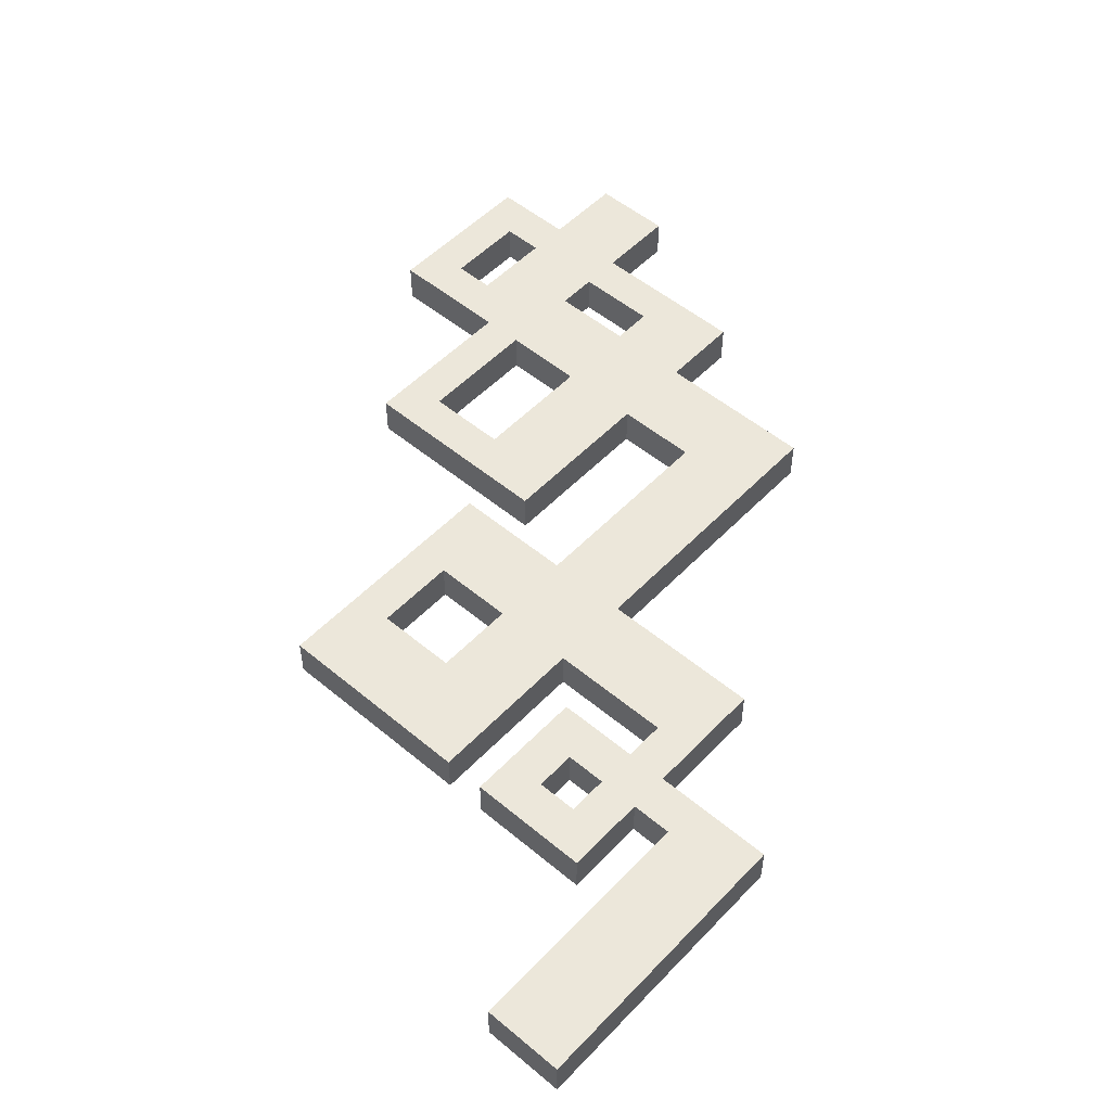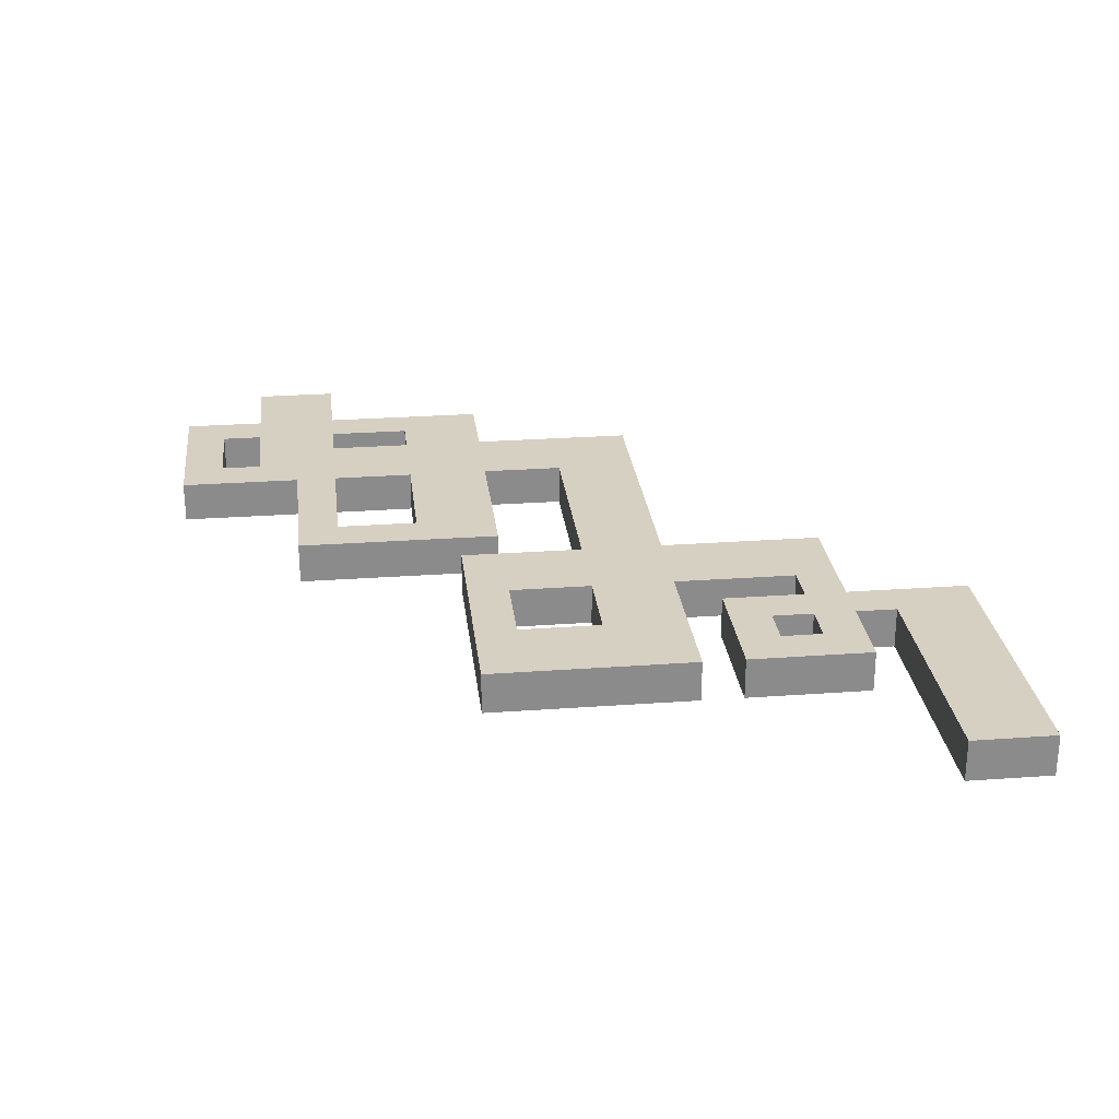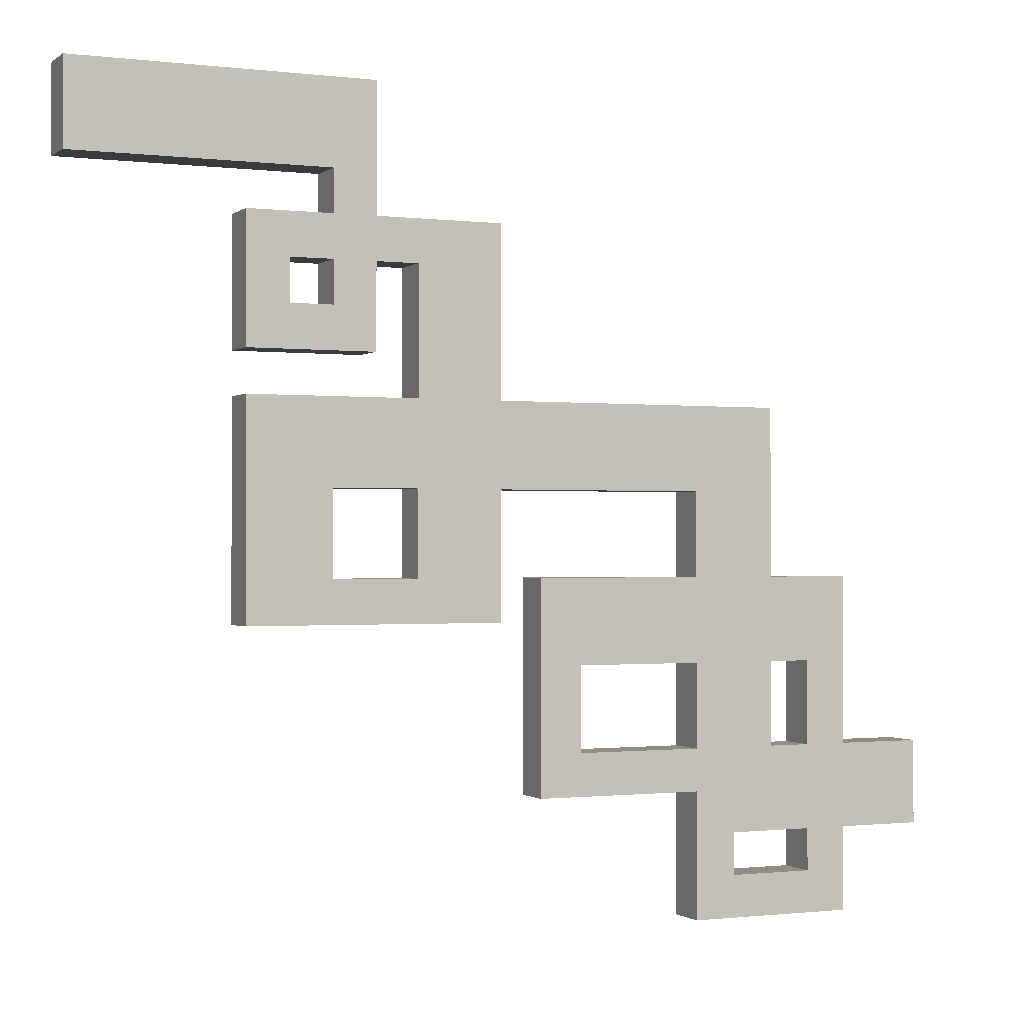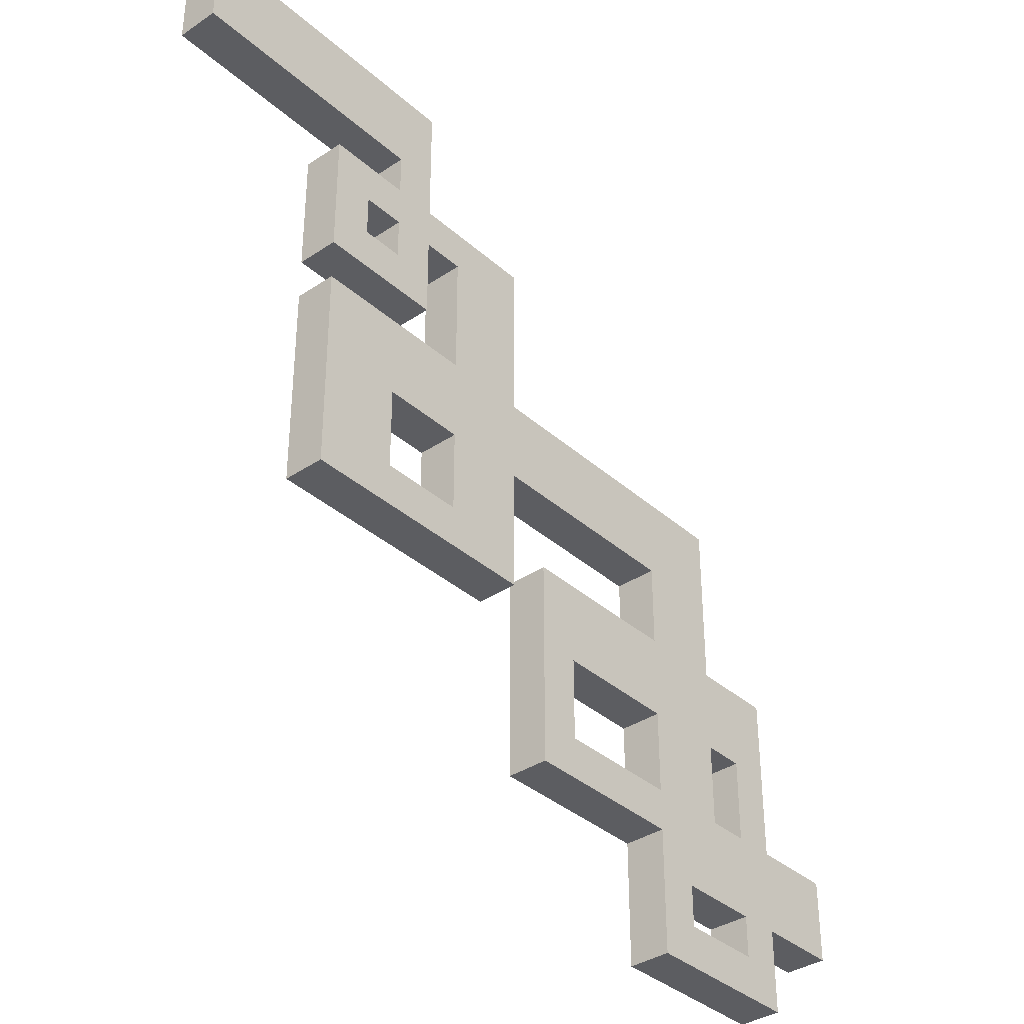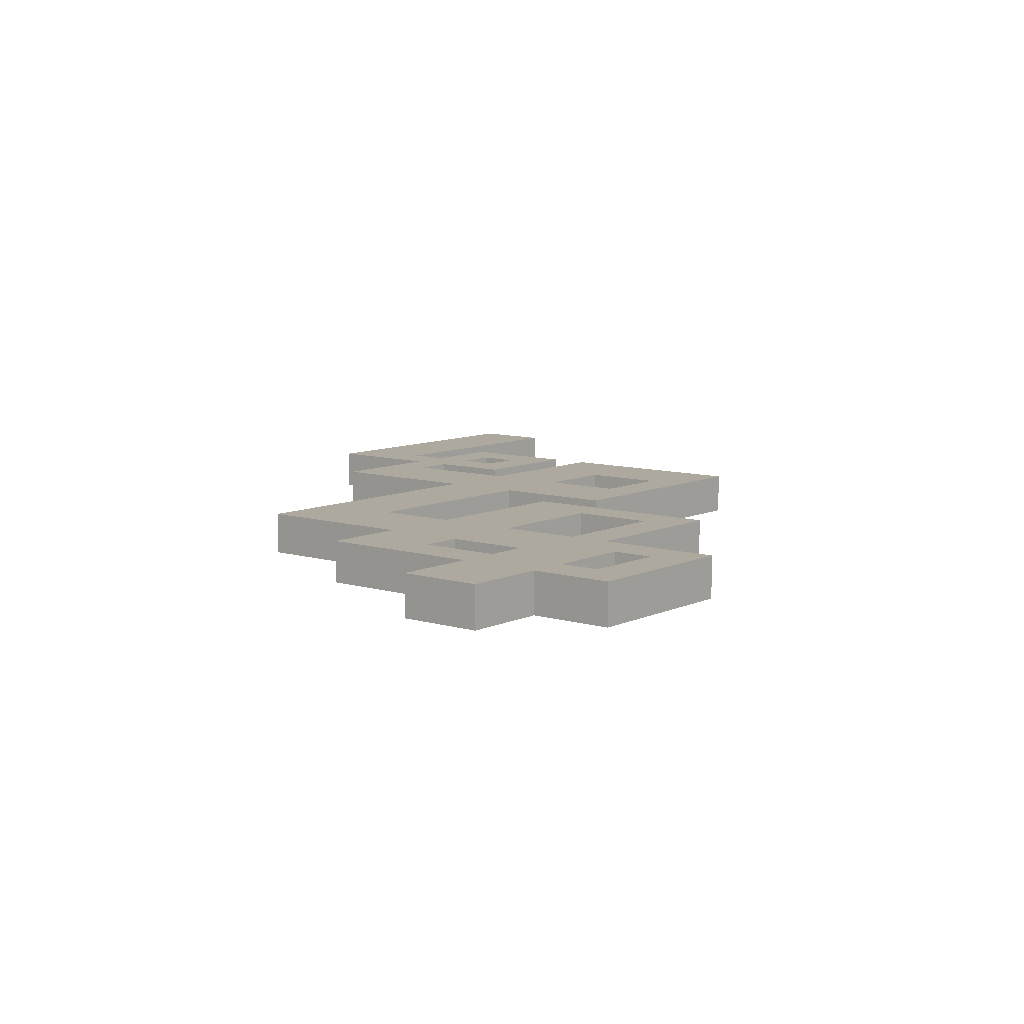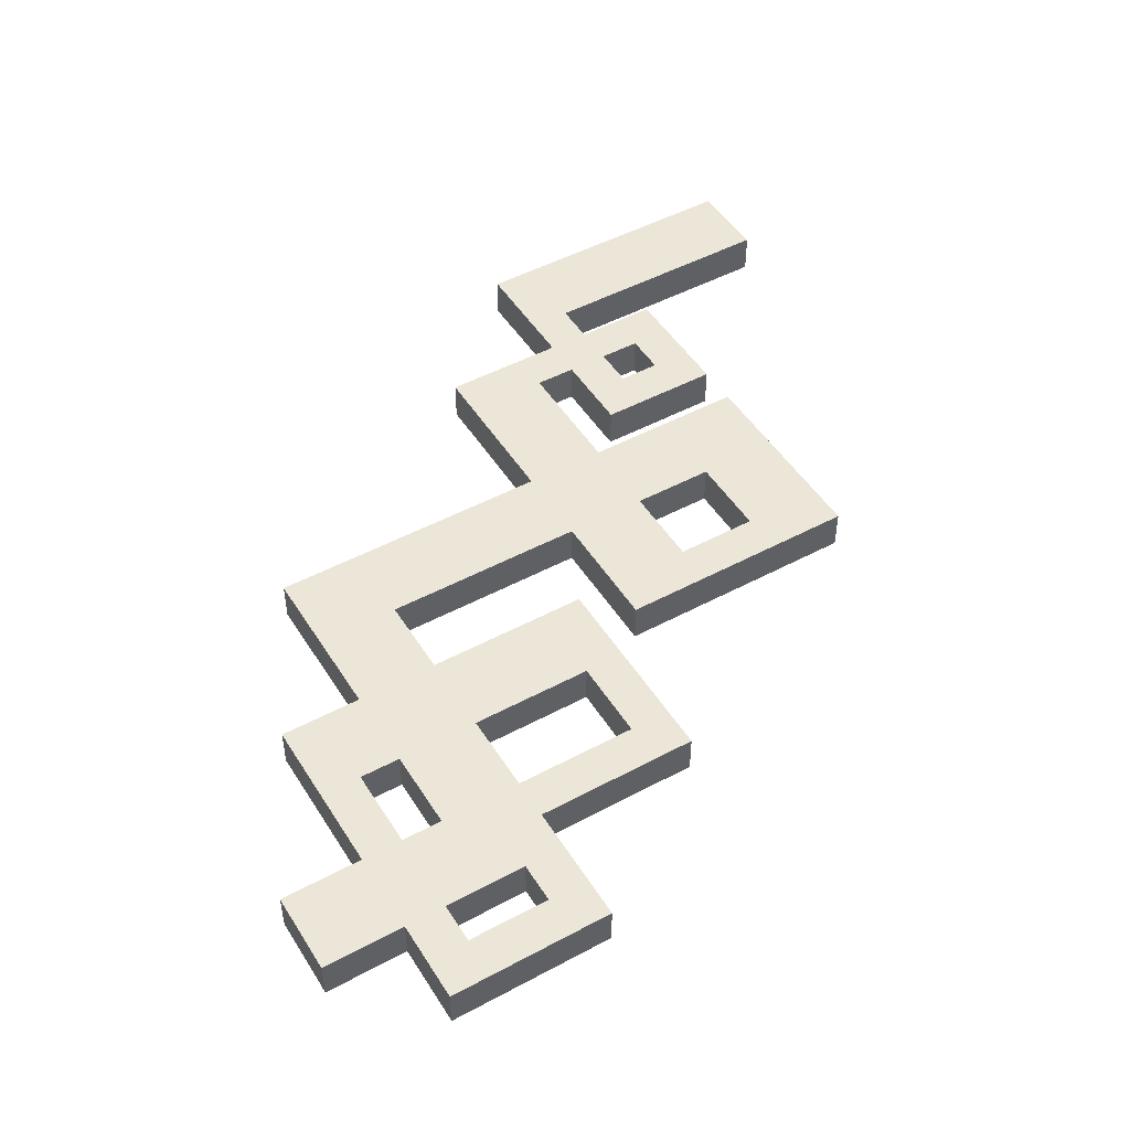
<metadata>
{"format":"obj","ext":"obj","renderer":"f3d","projection":"perspective","resolution":1024,"background":"white","views":[{"elev":52.1,"azim":-48.0,"up":"+Y"},{"elev":26.5,"azim":-96.5,"up":"+Y"},{"elev":-0.8,"azim":-24.3,"up":"+Z"},{"elev":-36.3,"azim":-48.8,"up":"+Z"},{"elev":9.0,"azim":129.0,"up":"+Y"},{"elev":48.6,"azim":149.1,"up":"+Y"}]}
</metadata>
<code>
v -10.5 0 8.5
v -10.5 0 6.5
v -10.5 1 8.5
v -10.5 1 6.5
v -6.5 0 5.5
v -6.5 0 2.5
v -6.5 0 1.5
v -6.5 0 -3.5
v -6.5 1 5.5
v -6.5 1 2.5
v -6.5 1 1.5
v -6.5 1 -3.5
v -4.5 0 6.5
v -4.5 0 5.5
v -4.5 0 4.5
v -4.5 0 3.5
v -4.5 1 6.5
v -4.5 1 5.5
v -4.5 1 4.5
v -4.5 1 3.5
v -2.5 0 4.5
v -2.5 0 1.5
v -2.5 0 -0.5
v -2.5 0 -2.5
v -2.5 1 4.5
v -2.5 1 1.5
v -2.5 1 -0.5
v -2.5 1 -2.5
v 0.5 0 -2.5
v 0.5 0 -7.5
v 0.5 1 -2.5
v 0.5 1 -7.5
v 4.5 0 -0.5
v 4.5 0 -2.5
v 4.5 0 -4.5
v 4.5 0 -6.5
v 4.5 0 -7.5
v 4.5 0 -10.5
v 4.5 1 -0.5
v 4.5 1 -2.5
v 4.5 1 -4.5
v 4.5 1 -6.5
v 4.5 1 -7.5
v 4.5 1 -10.5
v 7.5 0 -4.5
v 7.5 0 -6.5
v 7.5 0 -8.5
v 7.5 0 -9.5
v 7.5 1 -4.5
v 7.5 1 -6.5
v 7.5 1 -8.5
v 7.5 1 -9.5
v -5.5 0 4.5
v -5.5 0 3.5
v -5.5 1 4.5
v -5.5 1 3.5
v -4.5 0 -0.5
v -4.5 0 -2.5
v -4.5 1 -0.5
v -4.5 1 -2.5
v -3.5 0 8.5
v -3.5 0 5.5
v -3.5 0 4.5
v -3.5 0 2.5
v -3.5 1 8.5
v -3.5 1 5.5
v -3.5 1 4.5
v -3.5 1 2.5
v -0.5 0 5.5
v -0.5 0 1.5
v -0.5 0 -0.5
v -0.5 0 -3.5
v -0.5 1 5.5
v -0.5 1 1.5
v -0.5 1 -0.5
v -0.5 1 -3.5
v 1.5 0 -4.5
v 1.5 0 -6.5
v 1.5 1 -4.5
v 1.5 1 -6.5
v 5.5 0 -8.5
v 5.5 0 -9.5
v 5.5 1 -8.5
v 5.5 1 -9.5
v 6.5 0 1.5
v 6.5 0 -2.5
v 6.5 0 -4.5
v 6.5 0 -6.5
v 6.5 1 1.5
v 6.5 1 -2.5
v 6.5 1 -4.5
v 6.5 1 -6.5
v 8.5 0 -2.5
v 8.5 0 -6.5
v 8.5 0 -8.5
v 8.5 0 -10.5
v 8.5 1 -2.5
v 8.5 1 -6.5
v 8.5 1 -8.5
v 8.5 1 -10.5
v 10.5 0 -6.5
v 10.5 0 -8.5
v 10.5 1 -6.5
v 10.5 1 -8.5
v -10.5 0 8.5
v -10.5 1 8.5
v -3.5 0 8.5
v -3.5 1 8.5
v -6.5 0 5.5
v -6.5 1 5.5
v -4.5 0 5.5
v -4.5 1 5.5
v -3.5 0 5.5
v -3.5 1 5.5
v -0.5 0 5.5
v -0.5 1 5.5
v -5.5 0 3.5
v -5.5 1 3.5
v -4.5 0 3.5
v -4.5 1 3.5
v -6.5 0 1.5
v -6.5 1 1.5
v -2.5 0 1.5
v -2.5 1 1.5
v -0.5 0 1.5
v -0.5 1 1.5
v 6.5 0 1.5
v 6.5 1 1.5
v -4.5 0 -2.5
v -4.5 1 -2.5
v -2.5 0 -2.5
v -2.5 1 -2.5
v 0.5 0 -2.5
v 0.5 1 -2.5
v 4.5 0 -2.5
v 4.5 1 -2.5
v 6.5 0 -2.5
v 6.5 1 -2.5
v 8.5 0 -2.5
v 8.5 1 -2.5
v 1.5 0 -6.5
v 1.5 1 -6.5
v 4.5 0 -6.5
v 4.5 1 -6.5
v 6.5 0 -6.5
v 6.5 1 -6.5
v 7.5 0 -6.5
v 7.5 1 -6.5
v 8.5 0 -6.5
v 8.5 1 -6.5
v 10.5 0 -6.5
v 10.5 1 -6.5
v 5.5 0 -9.5
v 5.5 1 -9.5
v 7.5 0 -9.5
v 7.5 1 -9.5
v -10.5 0 6.5
v -10.5 1 6.5
v -4.5 0 6.5
v -4.5 1 6.5
v -5.5 0 4.5
v -5.5 1 4.5
v -4.5 0 4.5
v -4.5 1 4.5
v -3.5 0 4.5
v -3.5 1 4.5
v -2.5 0 4.5
v -2.5 1 4.5
v -6.5 0 2.5
v -6.5 1 2.5
v -3.5 0 2.5
v -3.5 1 2.5
v -4.5 0 -0.5
v -4.5 1 -0.5
v -2.5 0 -0.5
v -2.5 1 -0.5
v -0.5 0 -0.5
v -0.5 1 -0.5
v 4.5 0 -0.5
v 4.5 1 -0.5
v -6.5 0 -3.5
v -6.5 1 -3.5
v -0.5 0 -3.5
v -0.5 1 -3.5
v 1.5 0 -4.5
v 1.5 1 -4.5
v 4.5 0 -4.5
v 4.5 1 -4.5
v 6.5 0 -4.5
v 6.5 1 -4.5
v 7.5 0 -4.5
v 7.5 1 -4.5
v 0.5 0 -7.5
v 0.5 1 -7.5
v 4.5 0 -7.5
v 4.5 1 -7.5
v 5.5 0 -8.5
v 5.5 1 -8.5
v 7.5 0 -8.5
v 7.5 1 -8.5
v 8.5 0 -8.5
v 8.5 1 -8.5
v 10.5 0 -8.5
v 10.5 1 -8.5
v 4.5 0 -10.5
v 4.5 1 -10.5
v 8.5 0 -10.5
v 8.5 1 -10.5
v -10.5 0 8.5
v -3.5 0 8.5
v -10.5 0 6.5
v -4.5 0 6.5
v -6.5 0 5.5
v -4.5 0 5.5
v -3.5 0 5.5
v -0.5 0 5.5
v -5.5 0 4.5
v -4.5 0 4.5
v -3.5 0 4.5
v -2.5 0 4.5
v -5.5 0 3.5
v -4.5 0 3.5
v -6.5 0 2.5
v -3.5 0 2.5
v -6.5 0 1.5
v -2.5 0 1.5
v -0.5 0 1.5
v 6.5 0 1.5
v -4.5 0 -0.5
v -2.5 0 -0.5
v -0.5 0 -0.5
v 4.5 0 -0.5
v -4.5 0 -2.5
v -2.5 0 -2.5
v 0.5 0 -2.5
v 4.5 0 -2.5
v 6.5 0 -2.5
v 8.5 0 -2.5
v -6.5 0 -3.5
v -0.5 0 -3.5
v 1.5 0 -4.5
v 4.5 0 -4.5
v 6.5 0 -4.5
v 7.5 0 -4.5
v 1.5 0 -6.5
v 4.5 0 -6.5
v 6.5 0 -6.5
v 7.5 0 -6.5
v 8.5 0 -6.5
v 10.5 0 -6.5
v 0.5 0 -7.5
v 4.5 0 -7.5
v 5.5 0 -8.5
v 7.5 0 -8.5
v 8.5 0 -8.5
v 10.5 0 -8.5
v 5.5 0 -9.5
v 7.5 0 -9.5
v 4.5 0 -10.5
v 8.5 0 -10.5
v -10.5 1 8.5
v -3.5 1 8.5
v -10.5 1 6.5
v -4.5 1 6.5
v -6.5 1 5.5
v -4.5 1 5.5
v -3.5 1 5.5
v -0.5 1 5.5
v -5.5 1 4.5
v -4.5 1 4.5
v -3.5 1 4.5
v -2.5 1 4.5
v -5.5 1 3.5
v -4.5 1 3.5
v -6.5 1 2.5
v -3.5 1 2.5
v -6.5 1 1.5
v -2.5 1 1.5
v -0.5 1 1.5
v 6.5 1 1.5
v -4.5 1 -0.5
v -2.5 1 -0.5
v -0.5 1 -0.5
v 4.5 1 -0.5
v -4.5 1 -2.5
v -2.5 1 -2.5
v 0.5 1 -2.5
v 4.5 1 -2.5
v 6.5 1 -2.5
v 8.5 1 -2.5
v -6.5 1 -3.5
v -0.5 1 -3.5
v 1.5 1 -4.5
v 4.5 1 -4.5
v 6.5 1 -4.5
v 7.5 1 -4.5
v 1.5 1 -6.5
v 4.5 1 -6.5
v 6.5 1 -6.5
v 7.5 1 -6.5
v 8.5 1 -6.5
v 10.5 1 -6.5
v 0.5 1 -7.5
v 4.5 1 -7.5
v 5.5 1 -8.5
v 7.5 1 -8.5
v 8.5 1 -8.5
v 10.5 1 -8.5
v 5.5 1 -9.5
v 7.5 1 -9.5
v 4.5 1 -10.5
v 8.5 1 -10.5
f 3 2 1
f 4 2 3
f 9 6 5
f 10 6 9
f 11 8 7
f 12 8 11
f 17 14 13
f 18 14 17
f 19 16 15
f 20 16 19
f 25 22 21
f 26 22 25
f 27 24 23
f 28 24 27
f 31 30 29
f 32 30 31
f 39 34 33
f 40 34 39
f 41 36 35
f 42 36 41
f 43 38 37
f 44 38 43
f 49 46 45
f 50 46 49
f 51 48 47
f 52 48 51
f 53 54 55
f 55 54 56
f 57 58 59
f 59 58 60
f 61 62 65
f 65 62 66
f 63 64 67
f 67 64 68
f 69 70 73
f 73 70 74
f 71 72 75
f 75 72 76
f 77 78 79
f 79 78 80
f 81 82 83
f 83 82 84
f 85 86 89
f 89 86 90
f 87 88 91
f 91 88 92
f 93 94 97
f 97 94 98
f 95 96 99
f 99 96 100
f 101 102 103
f 103 102 104
f 107 106 105
f 108 106 107
f 111 110 109
f 112 110 111
f 115 114 113
f 116 114 115
f 119 118 117
f 120 118 119
f 123 122 121
f 124 122 123
f 127 126 125
f 128 126 127
f 131 130 129
f 132 130 131
f 135 134 133
f 136 134 135
f 139 138 137
f 140 138 139
f 143 142 141
f 144 142 143
f 147 146 145
f 148 146 147
f 151 150 149
f 152 150 151
f 155 154 153
f 156 154 155
f 157 158 159
f 159 158 160
f 161 162 163
f 163 162 164
f 165 166 167
f 167 166 168
f 169 170 171
f 171 170 172
f 173 174 175
f 175 174 176
f 177 178 179
f 179 178 180
f 181 182 183
f 183 182 184
f 185 186 187
f 187 186 188
f 189 190 191
f 191 190 192
f 193 194 195
f 195 194 196
f 197 198 199
f 199 198 200
f 201 202 203
f 203 202 204
f 205 206 207
f 207 206 208
f 211 210 209
f 212 210 211
f 214 210 212
f 215 210 214
f 217 214 213
f 217 216 215
f 217 215 214
f 218 216 217
f 219 216 218
f 220 216 219
f 221 217 213
f 222 219 218
f 223 221 213
f 223 222 221
f 224 219 222
f 224 222 223
f 226 216 220
f 227 216 226
f 229 226 225
f 229 228 227
f 229 227 226
f 230 228 229
f 231 228 230
f 232 228 231
f 233 229 225
f 234 231 230
f 236 228 232
f 237 228 236
f 239 234 233
f 239 233 225
f 240 231 234
f 240 234 239
f 241 238 237
f 241 236 235
f 241 237 236
f 242 238 241
f 243 238 242
f 244 238 243
f 245 241 235
f 246 243 242
f 247 243 246
f 248 238 244
f 249 238 248
f 251 247 246
f 251 250 249
f 251 249 248
f 251 248 247
f 251 245 235
f 251 246 245
f 252 250 251
f 253 250 252
f 254 250 253
f 255 250 254
f 256 250 255
f 257 253 252
f 258 255 254
f 259 257 252
f 259 258 257
f 260 255 258
f 260 258 259
f 261 262 263
f 263 262 264
f 264 262 266
f 266 262 267
f 265 266 269
f 267 268 269
f 266 267 269
f 269 268 270
f 270 268 271
f 271 268 272
f 265 269 273
f 270 271 274
f 265 273 275
f 273 274 275
f 274 271 276
f 275 274 276
f 272 268 278
f 278 268 279
f 277 278 281
f 279 280 281
f 278 279 281
f 281 280 282
f 282 280 283
f 283 280 284
f 277 281 285
f 282 283 286
f 284 280 288
f 288 280 289
f 285 286 291
f 277 285 291
f 286 283 292
f 291 286 292
f 289 290 293
f 287 288 293
f 288 289 293
f 293 290 294
f 294 290 295
f 295 290 296
f 287 293 297
f 294 295 298
f 298 295 299
f 296 290 300
f 300 290 301
f 298 299 303
f 301 302 303
f 300 301 303
f 299 300 303
f 287 297 303
f 297 298 303
f 303 302 304
f 304 302 305
f 305 302 306
f 306 302 307
f 307 302 308
f 304 305 309
f 306 307 310
f 304 309 311
f 309 310 311
f 310 307 312
f 311 310 312

</code>
